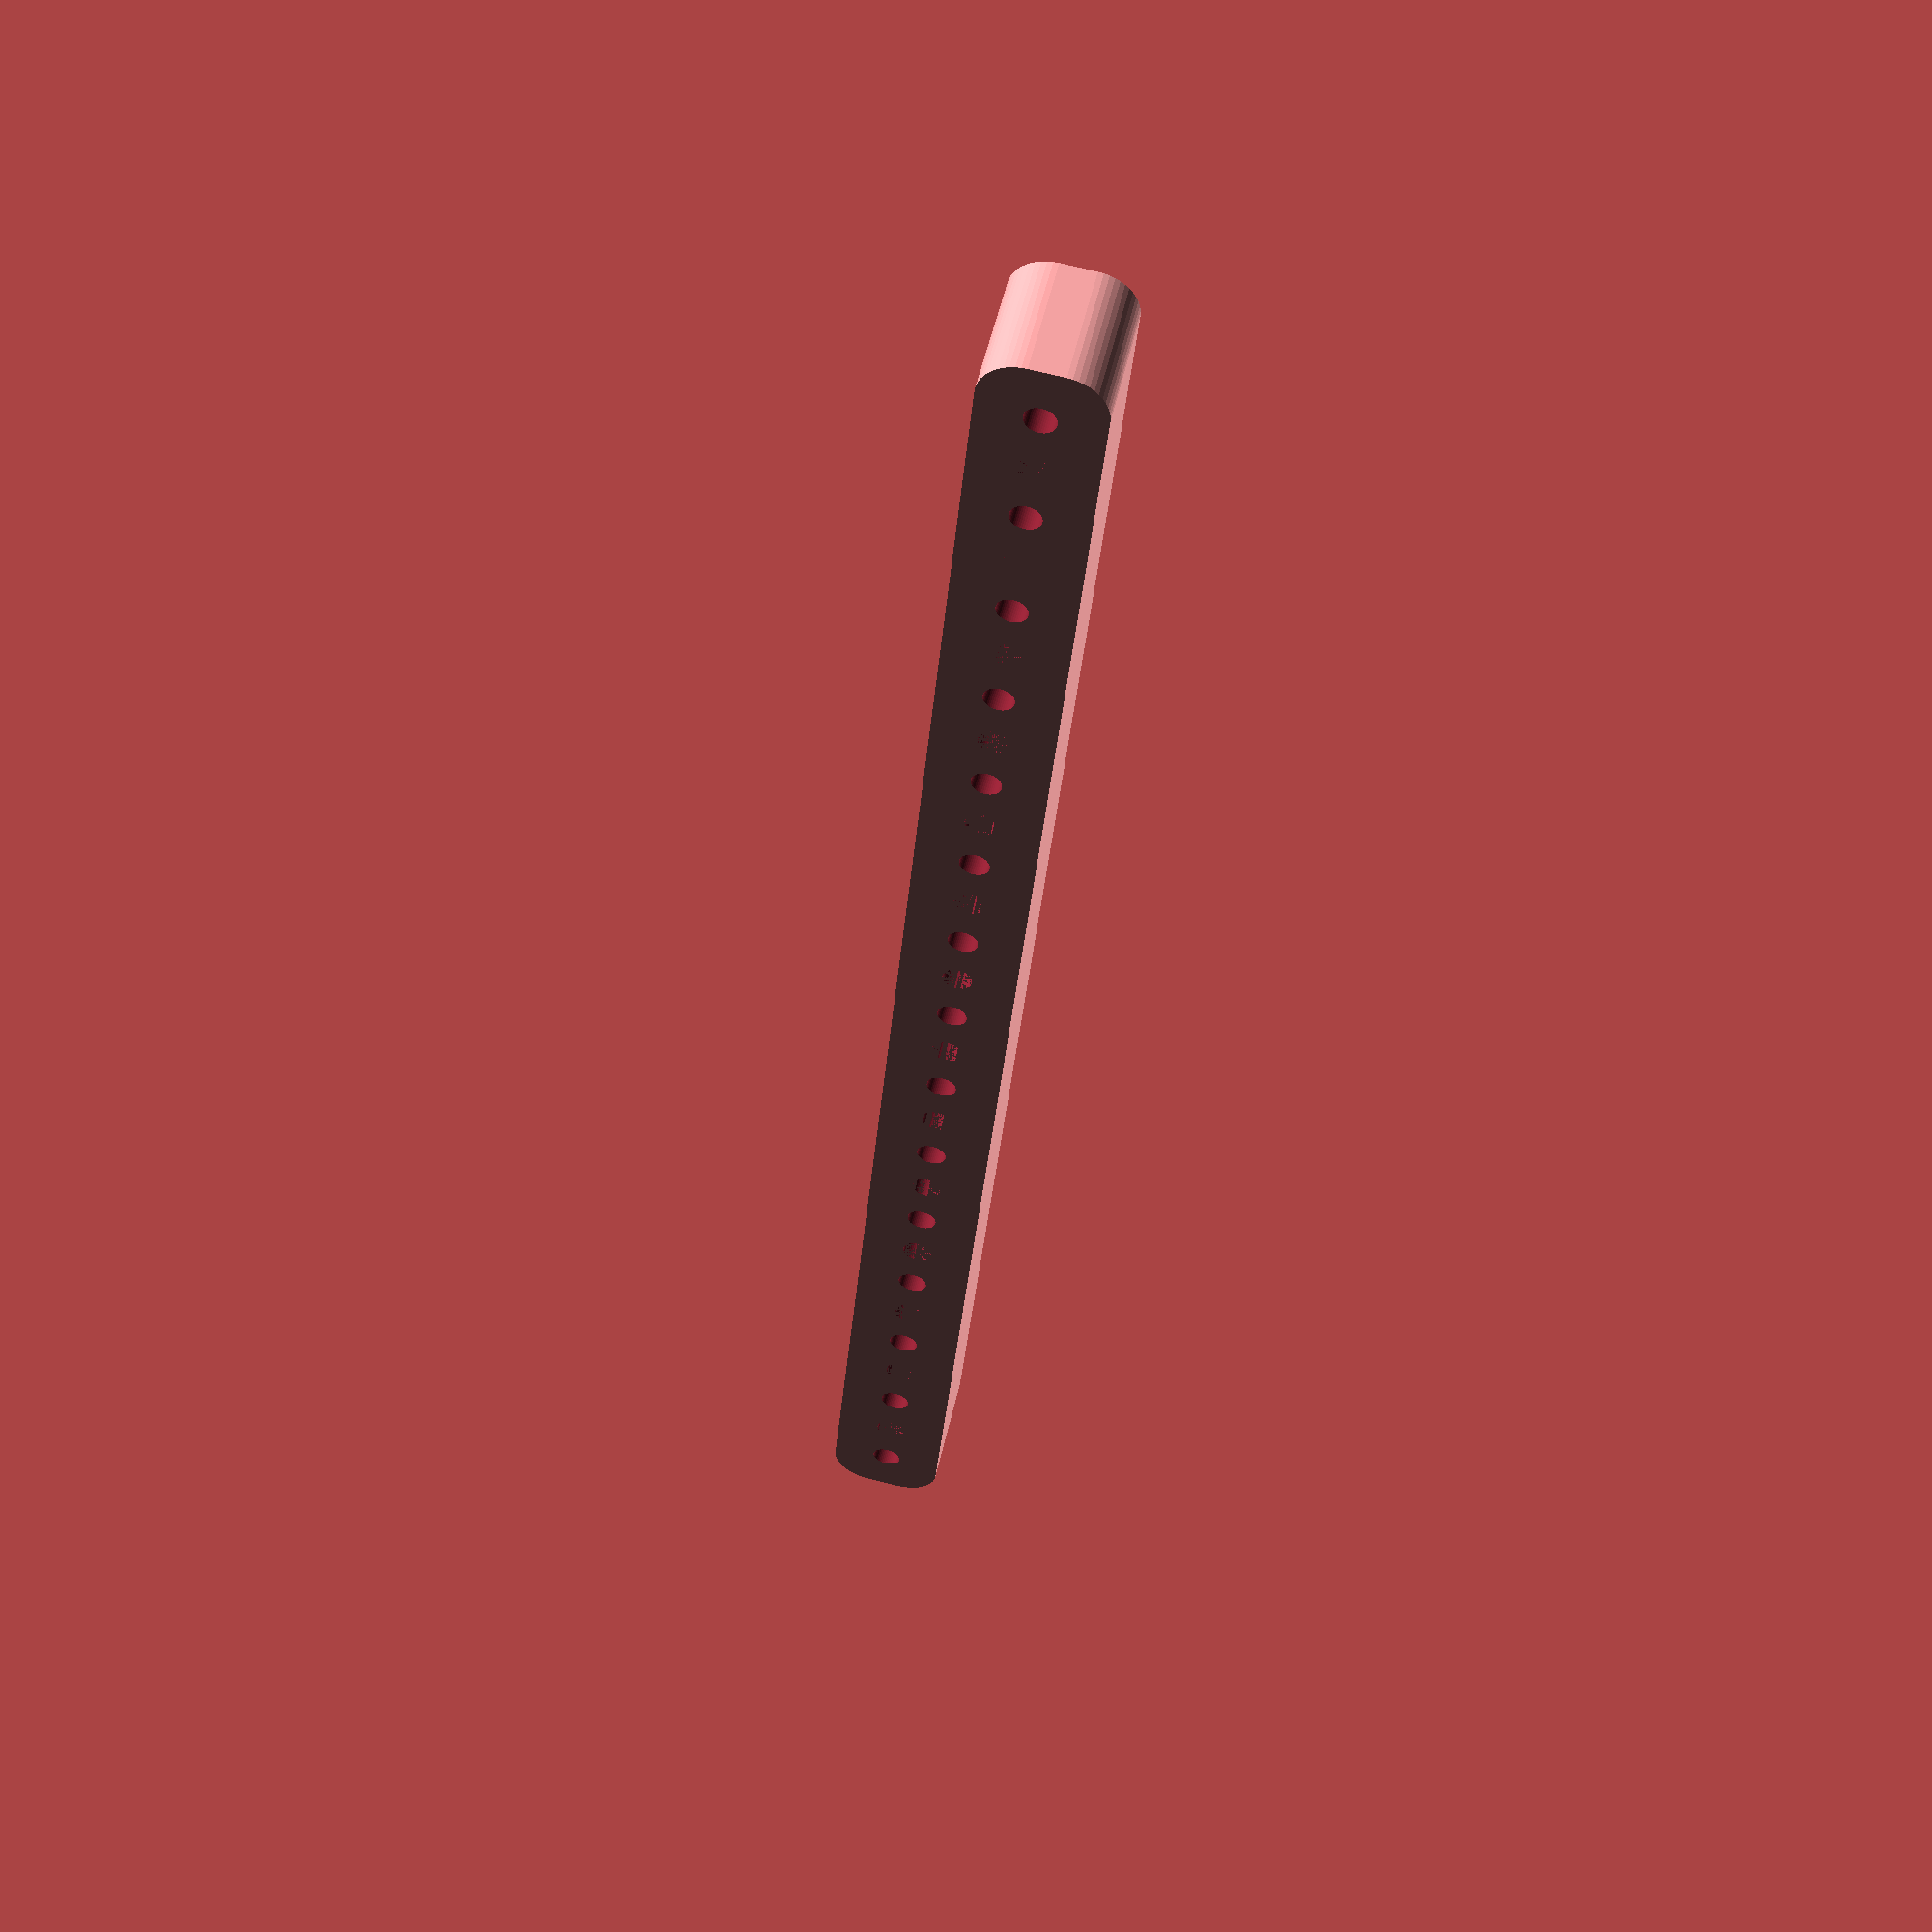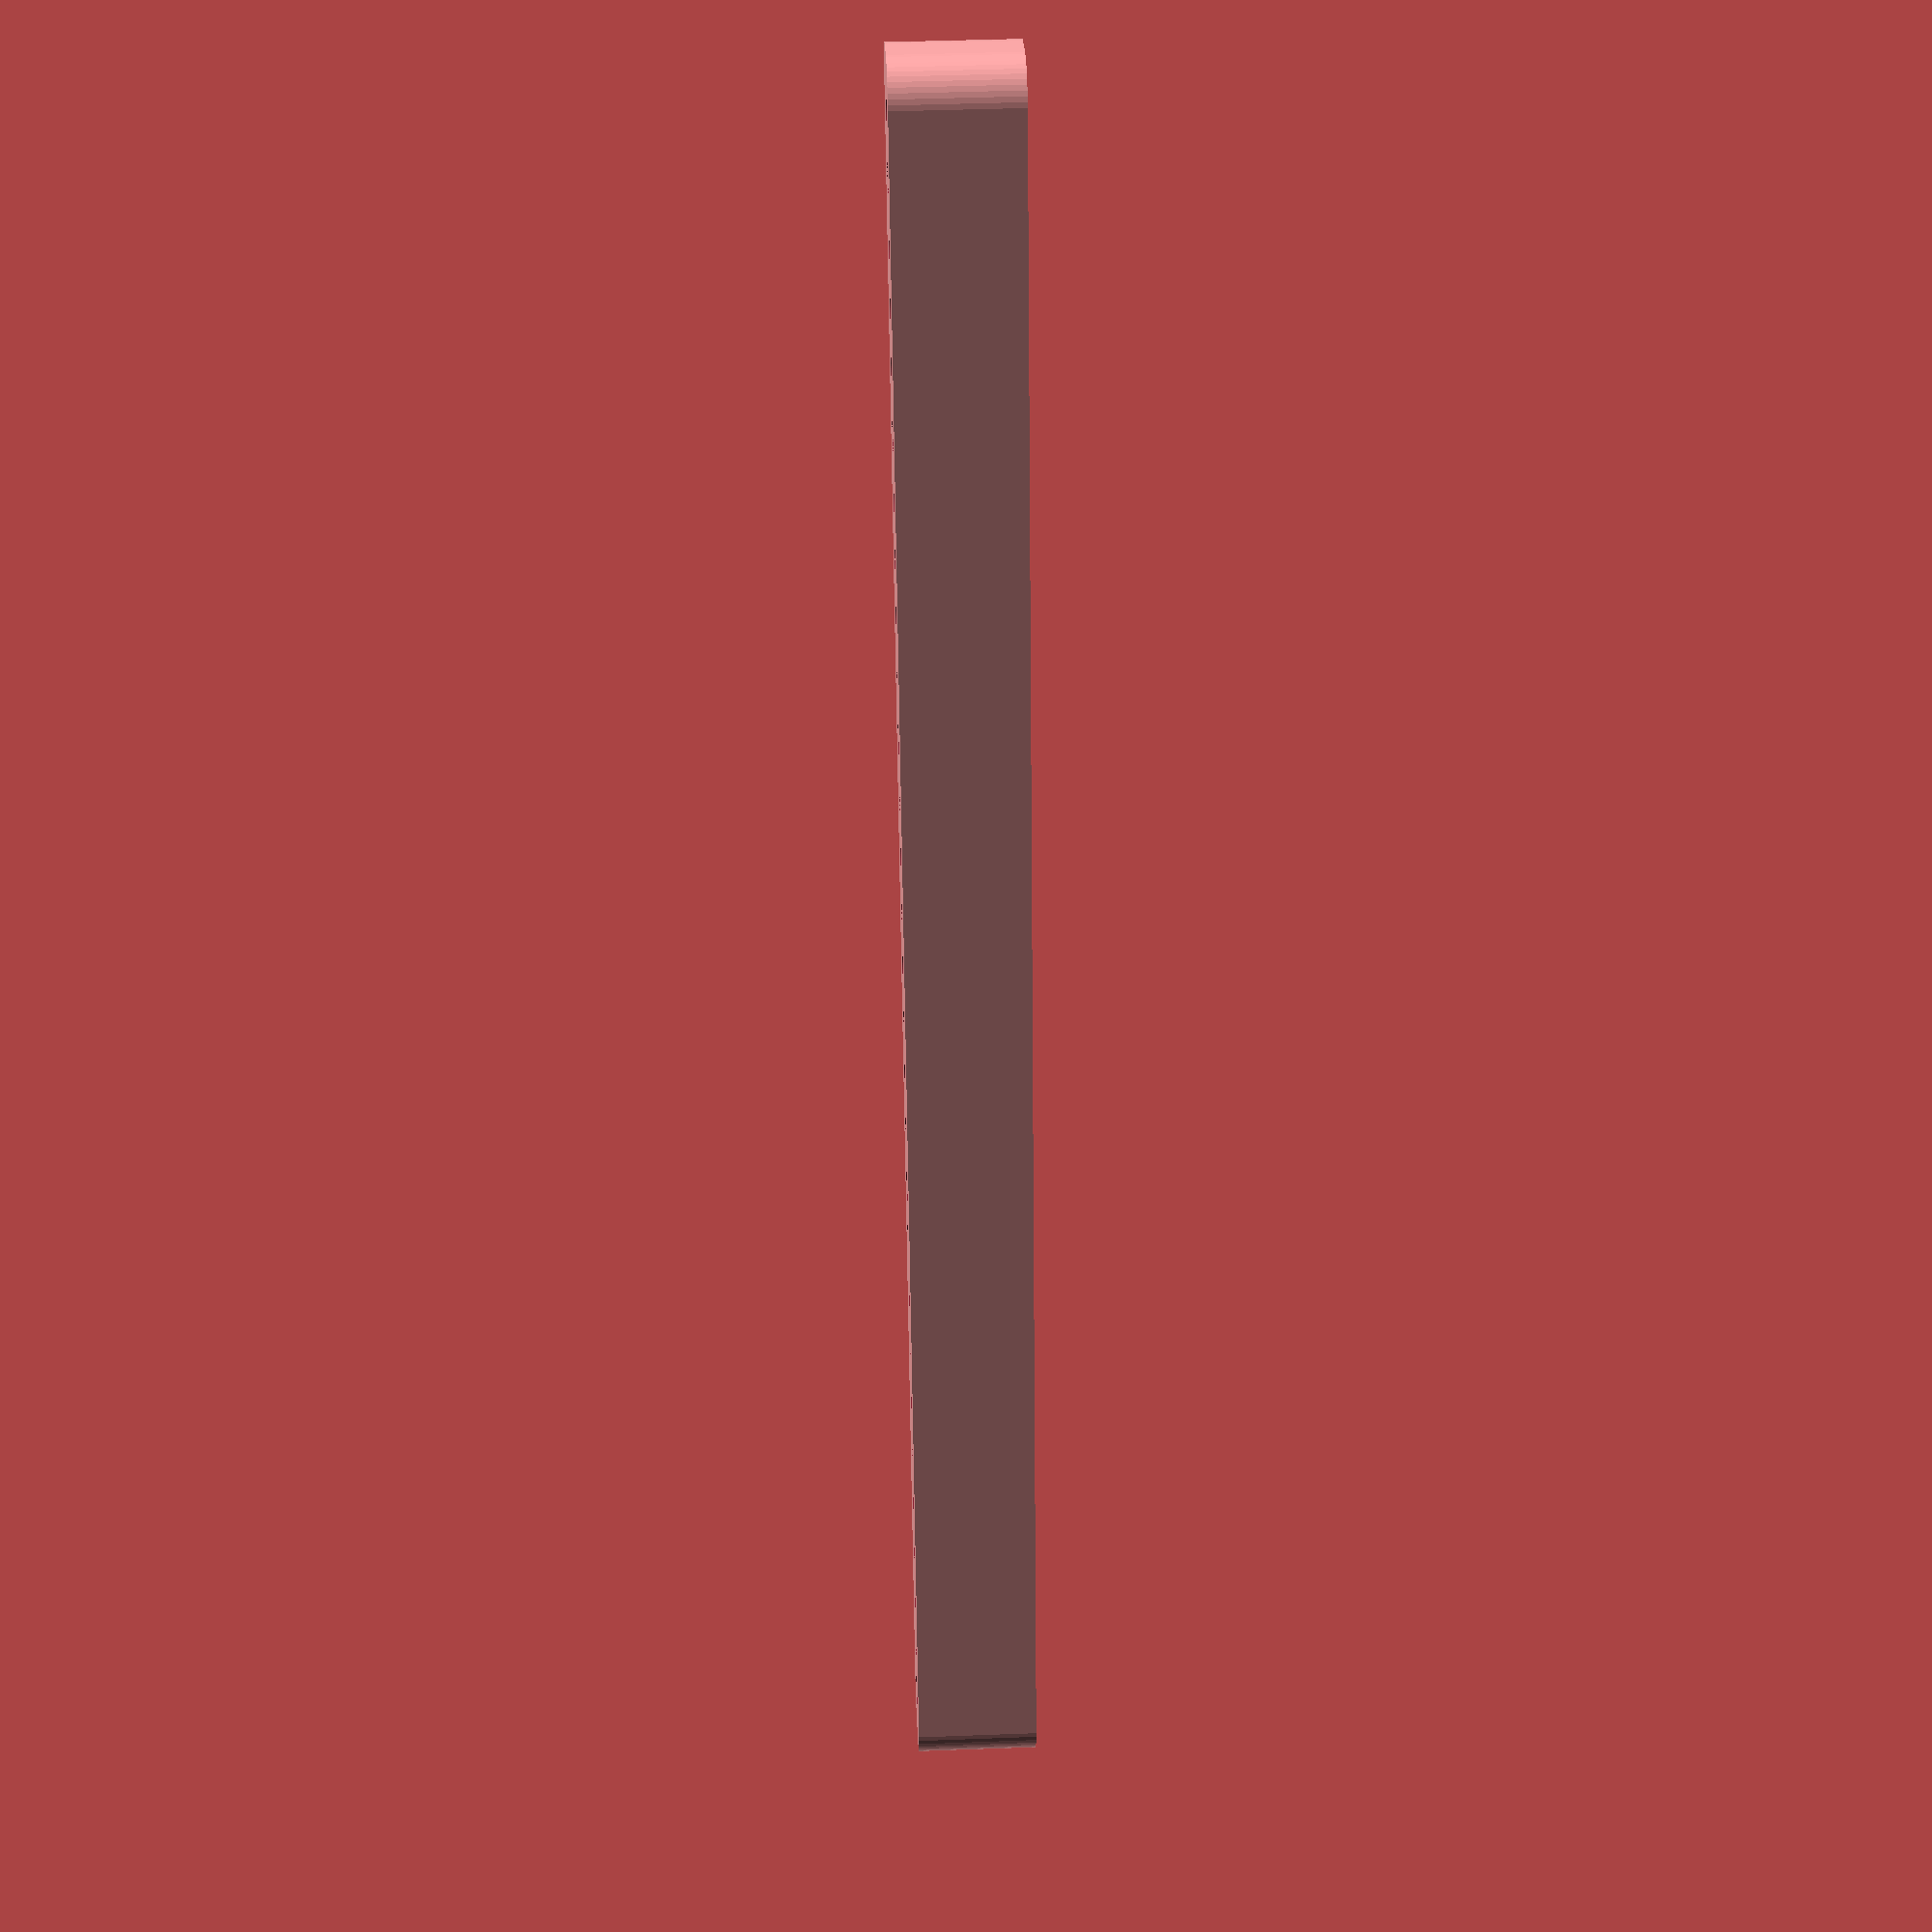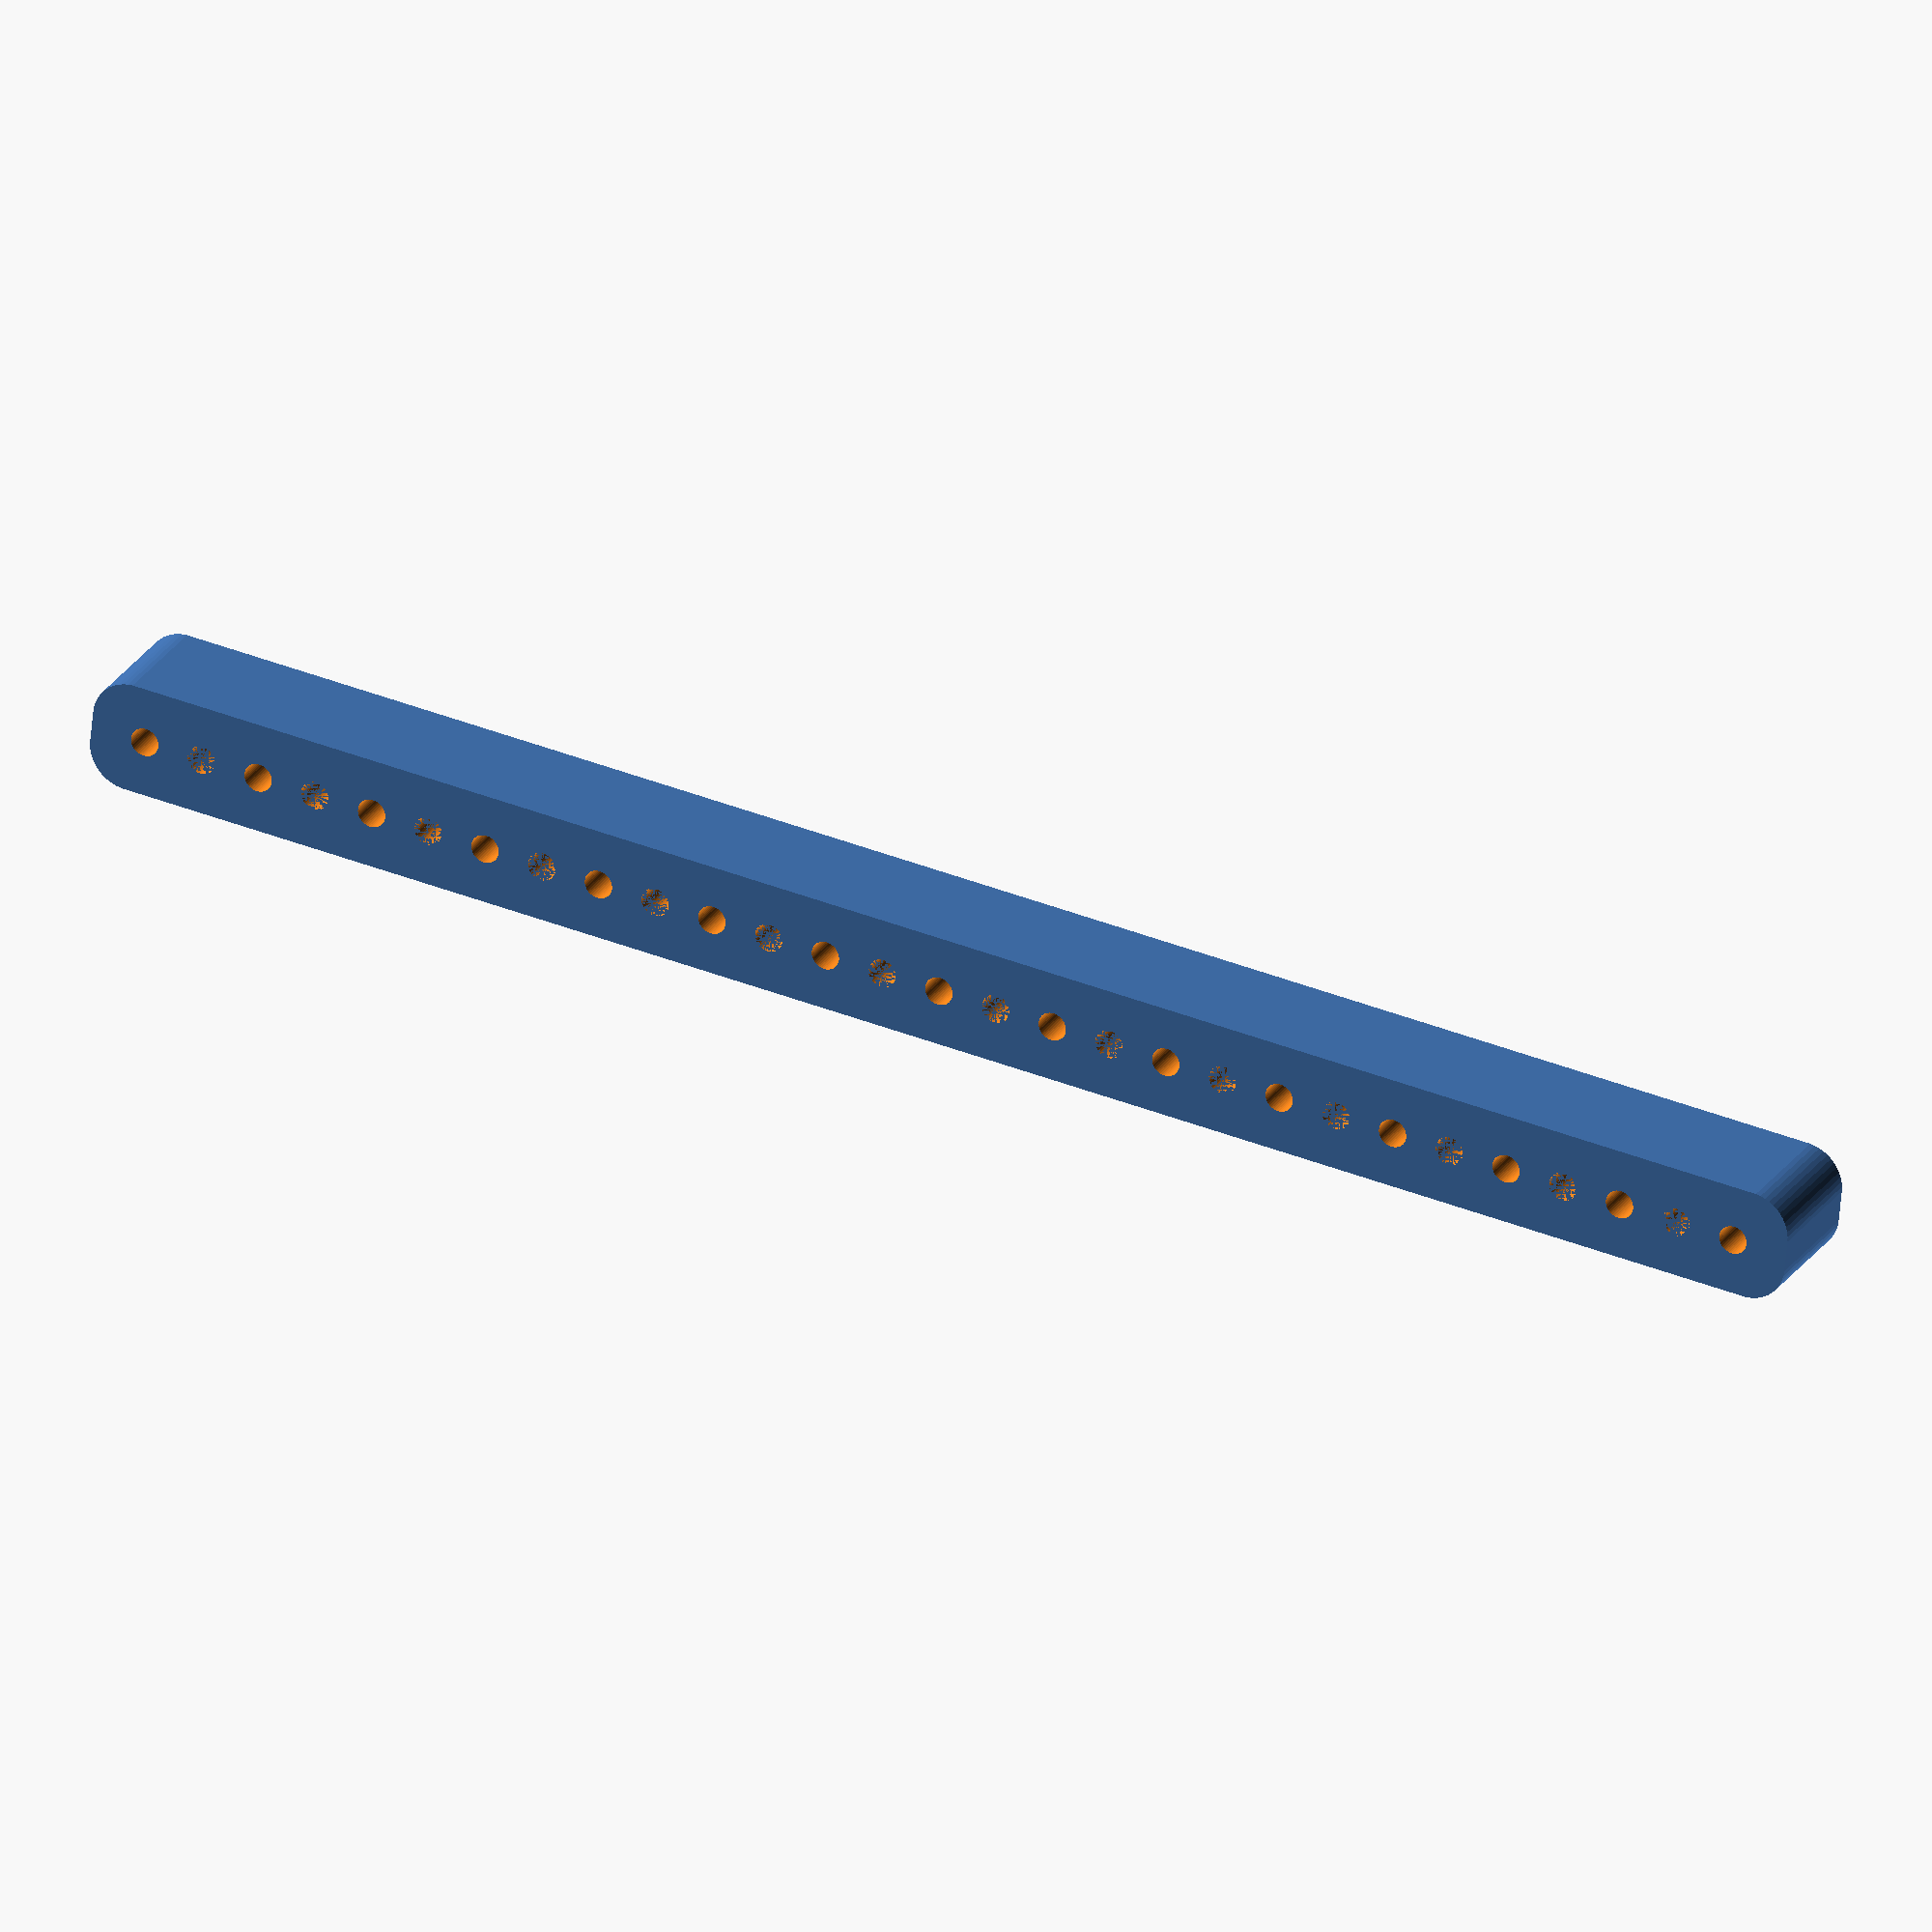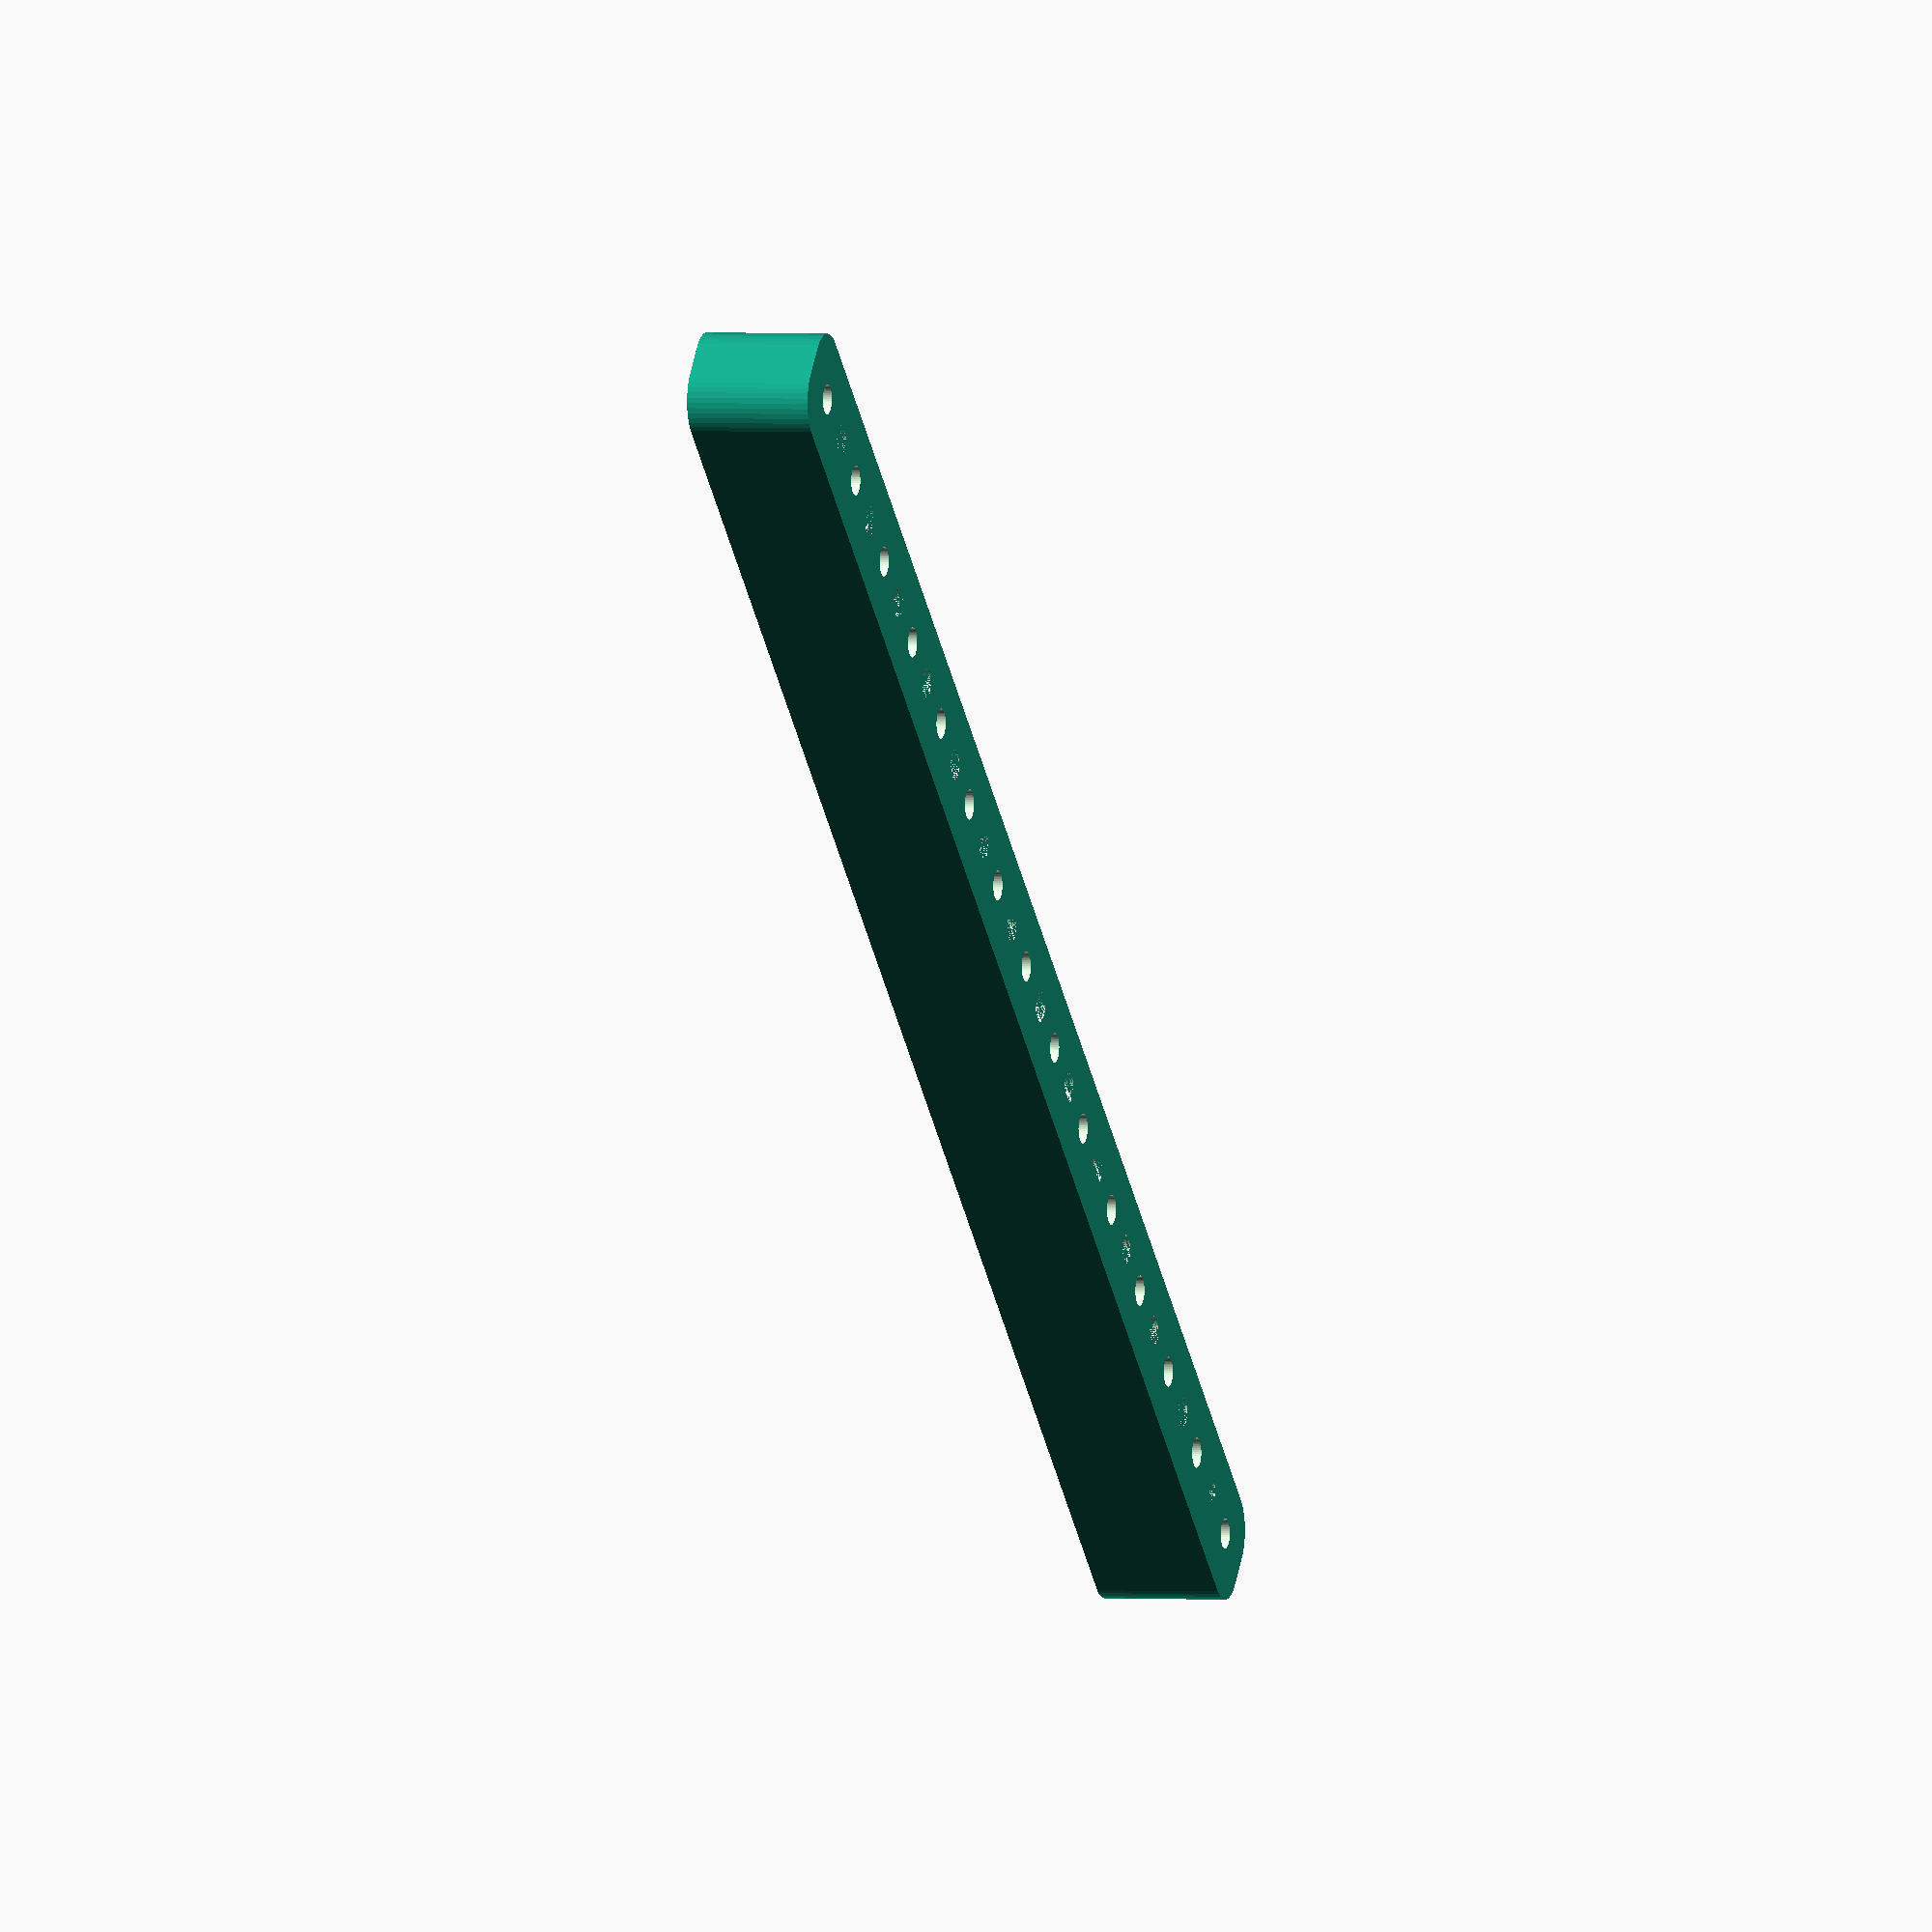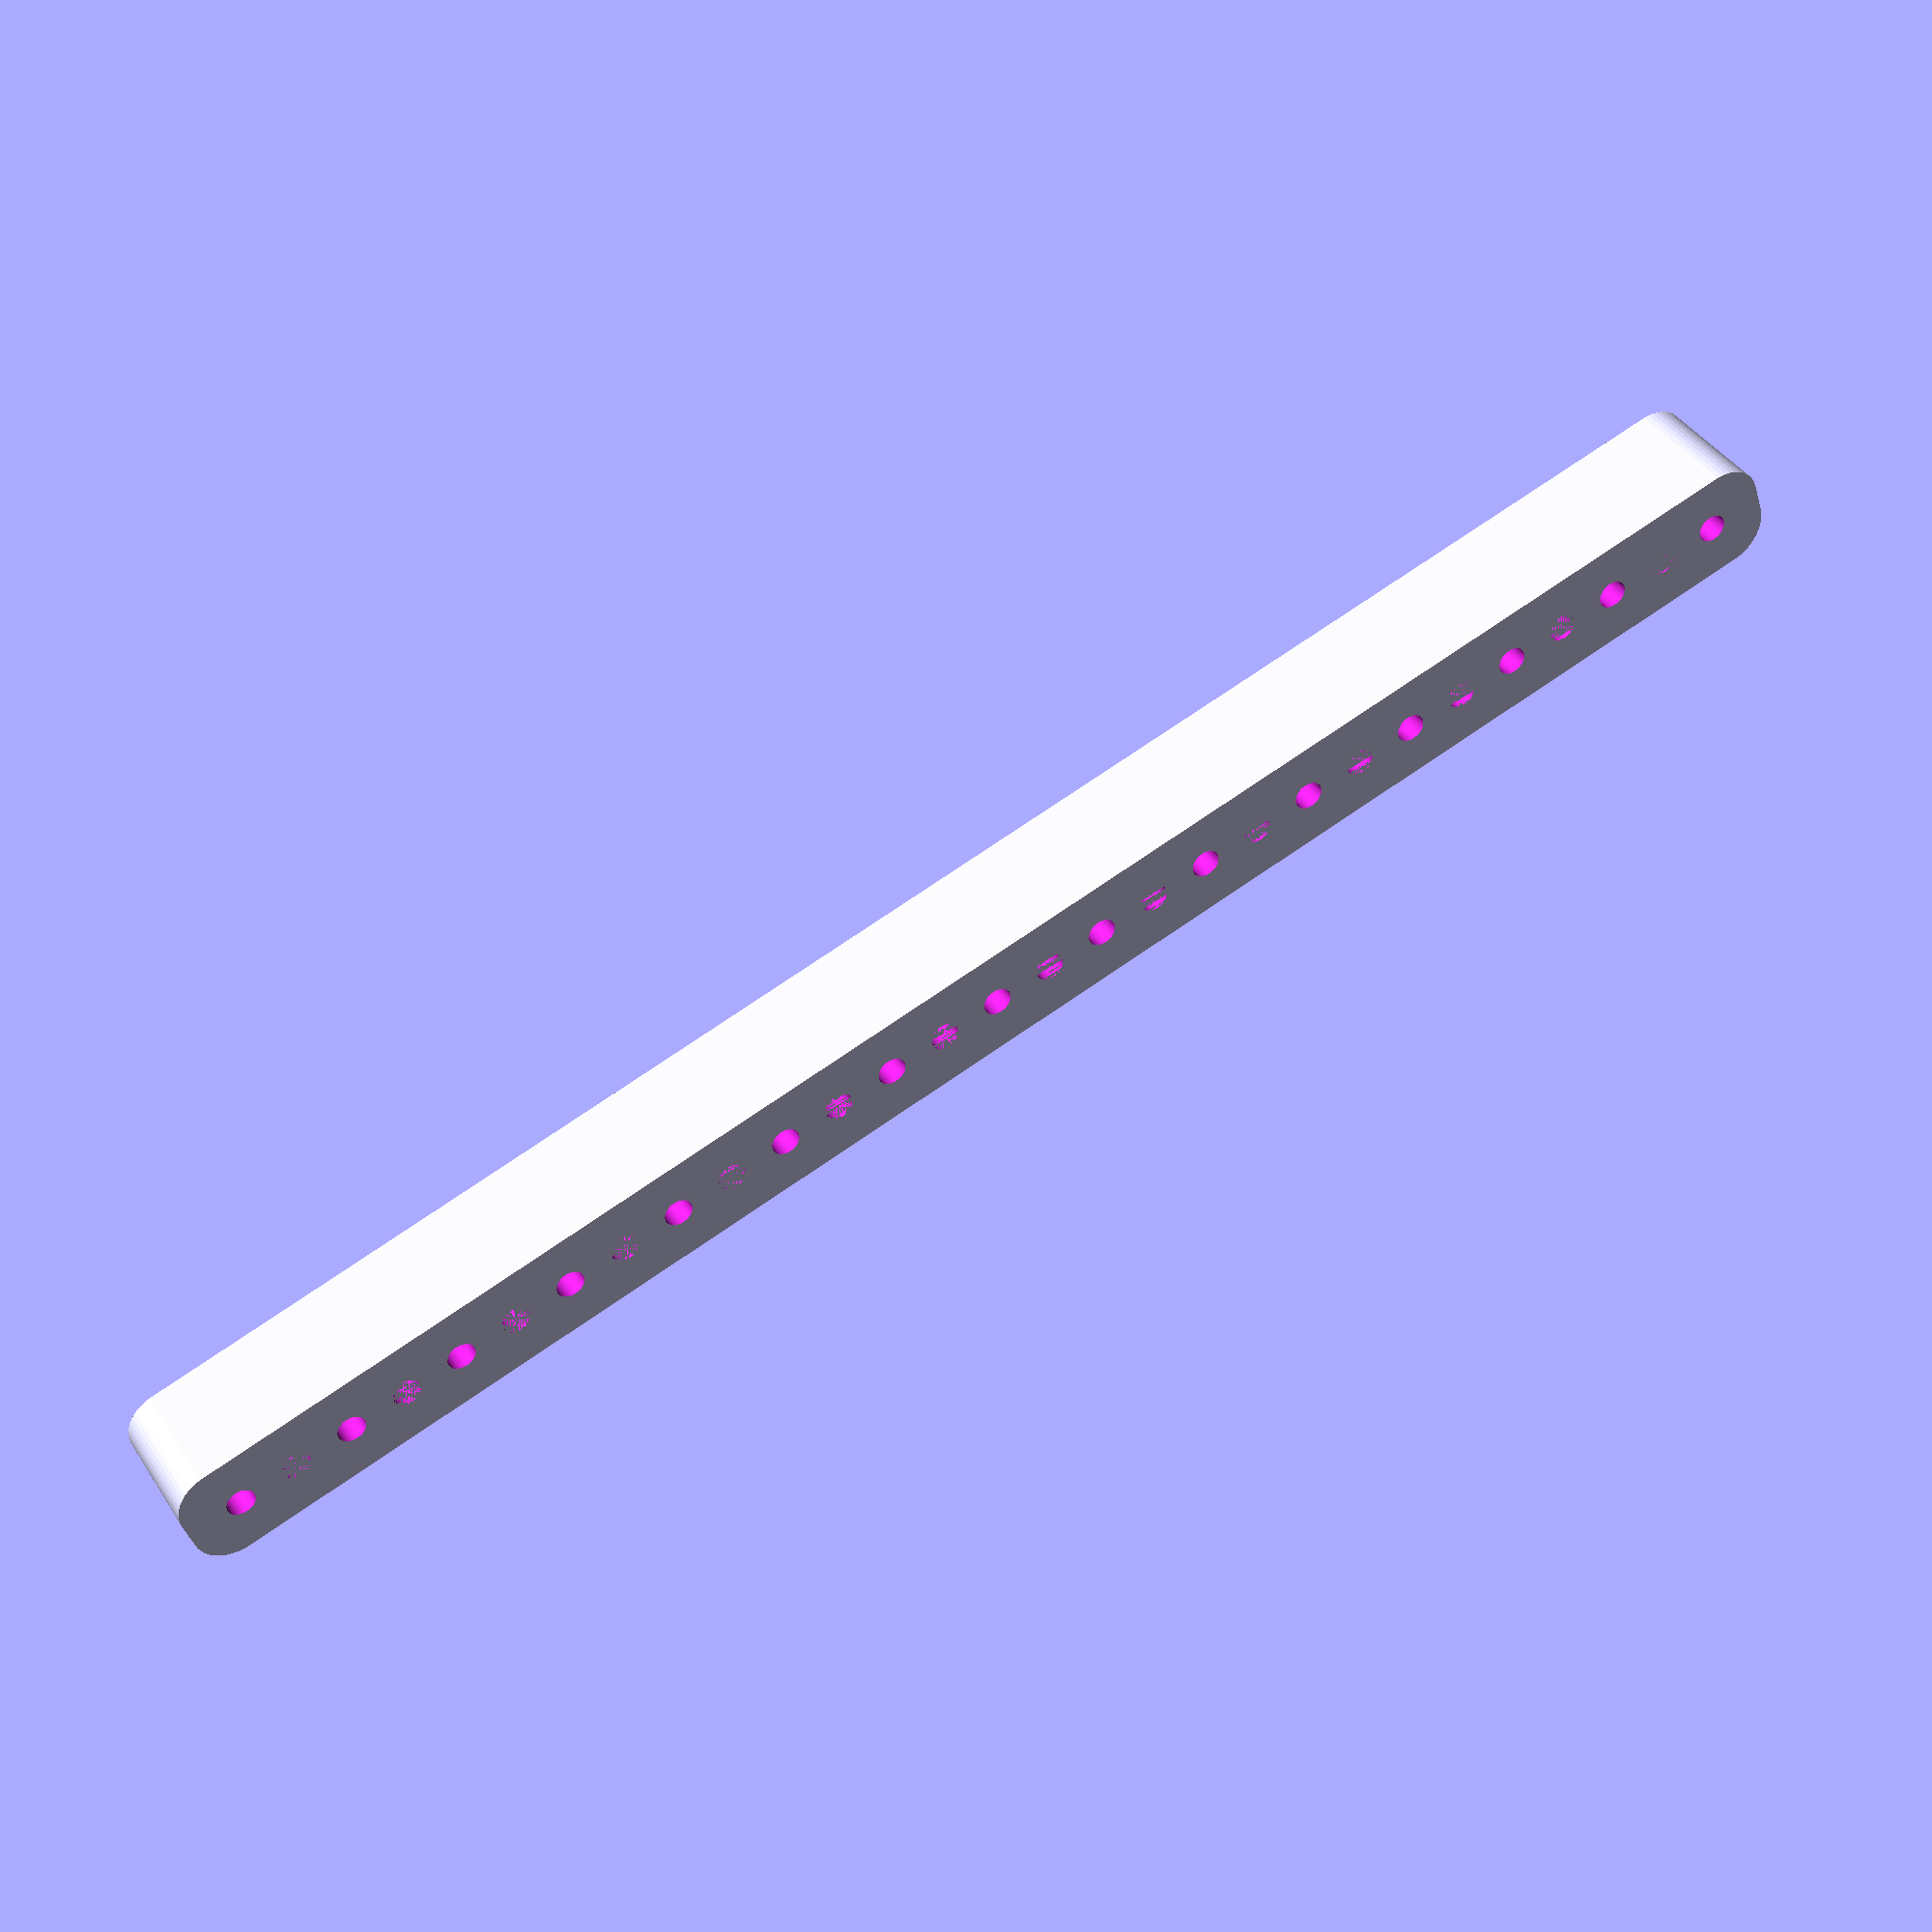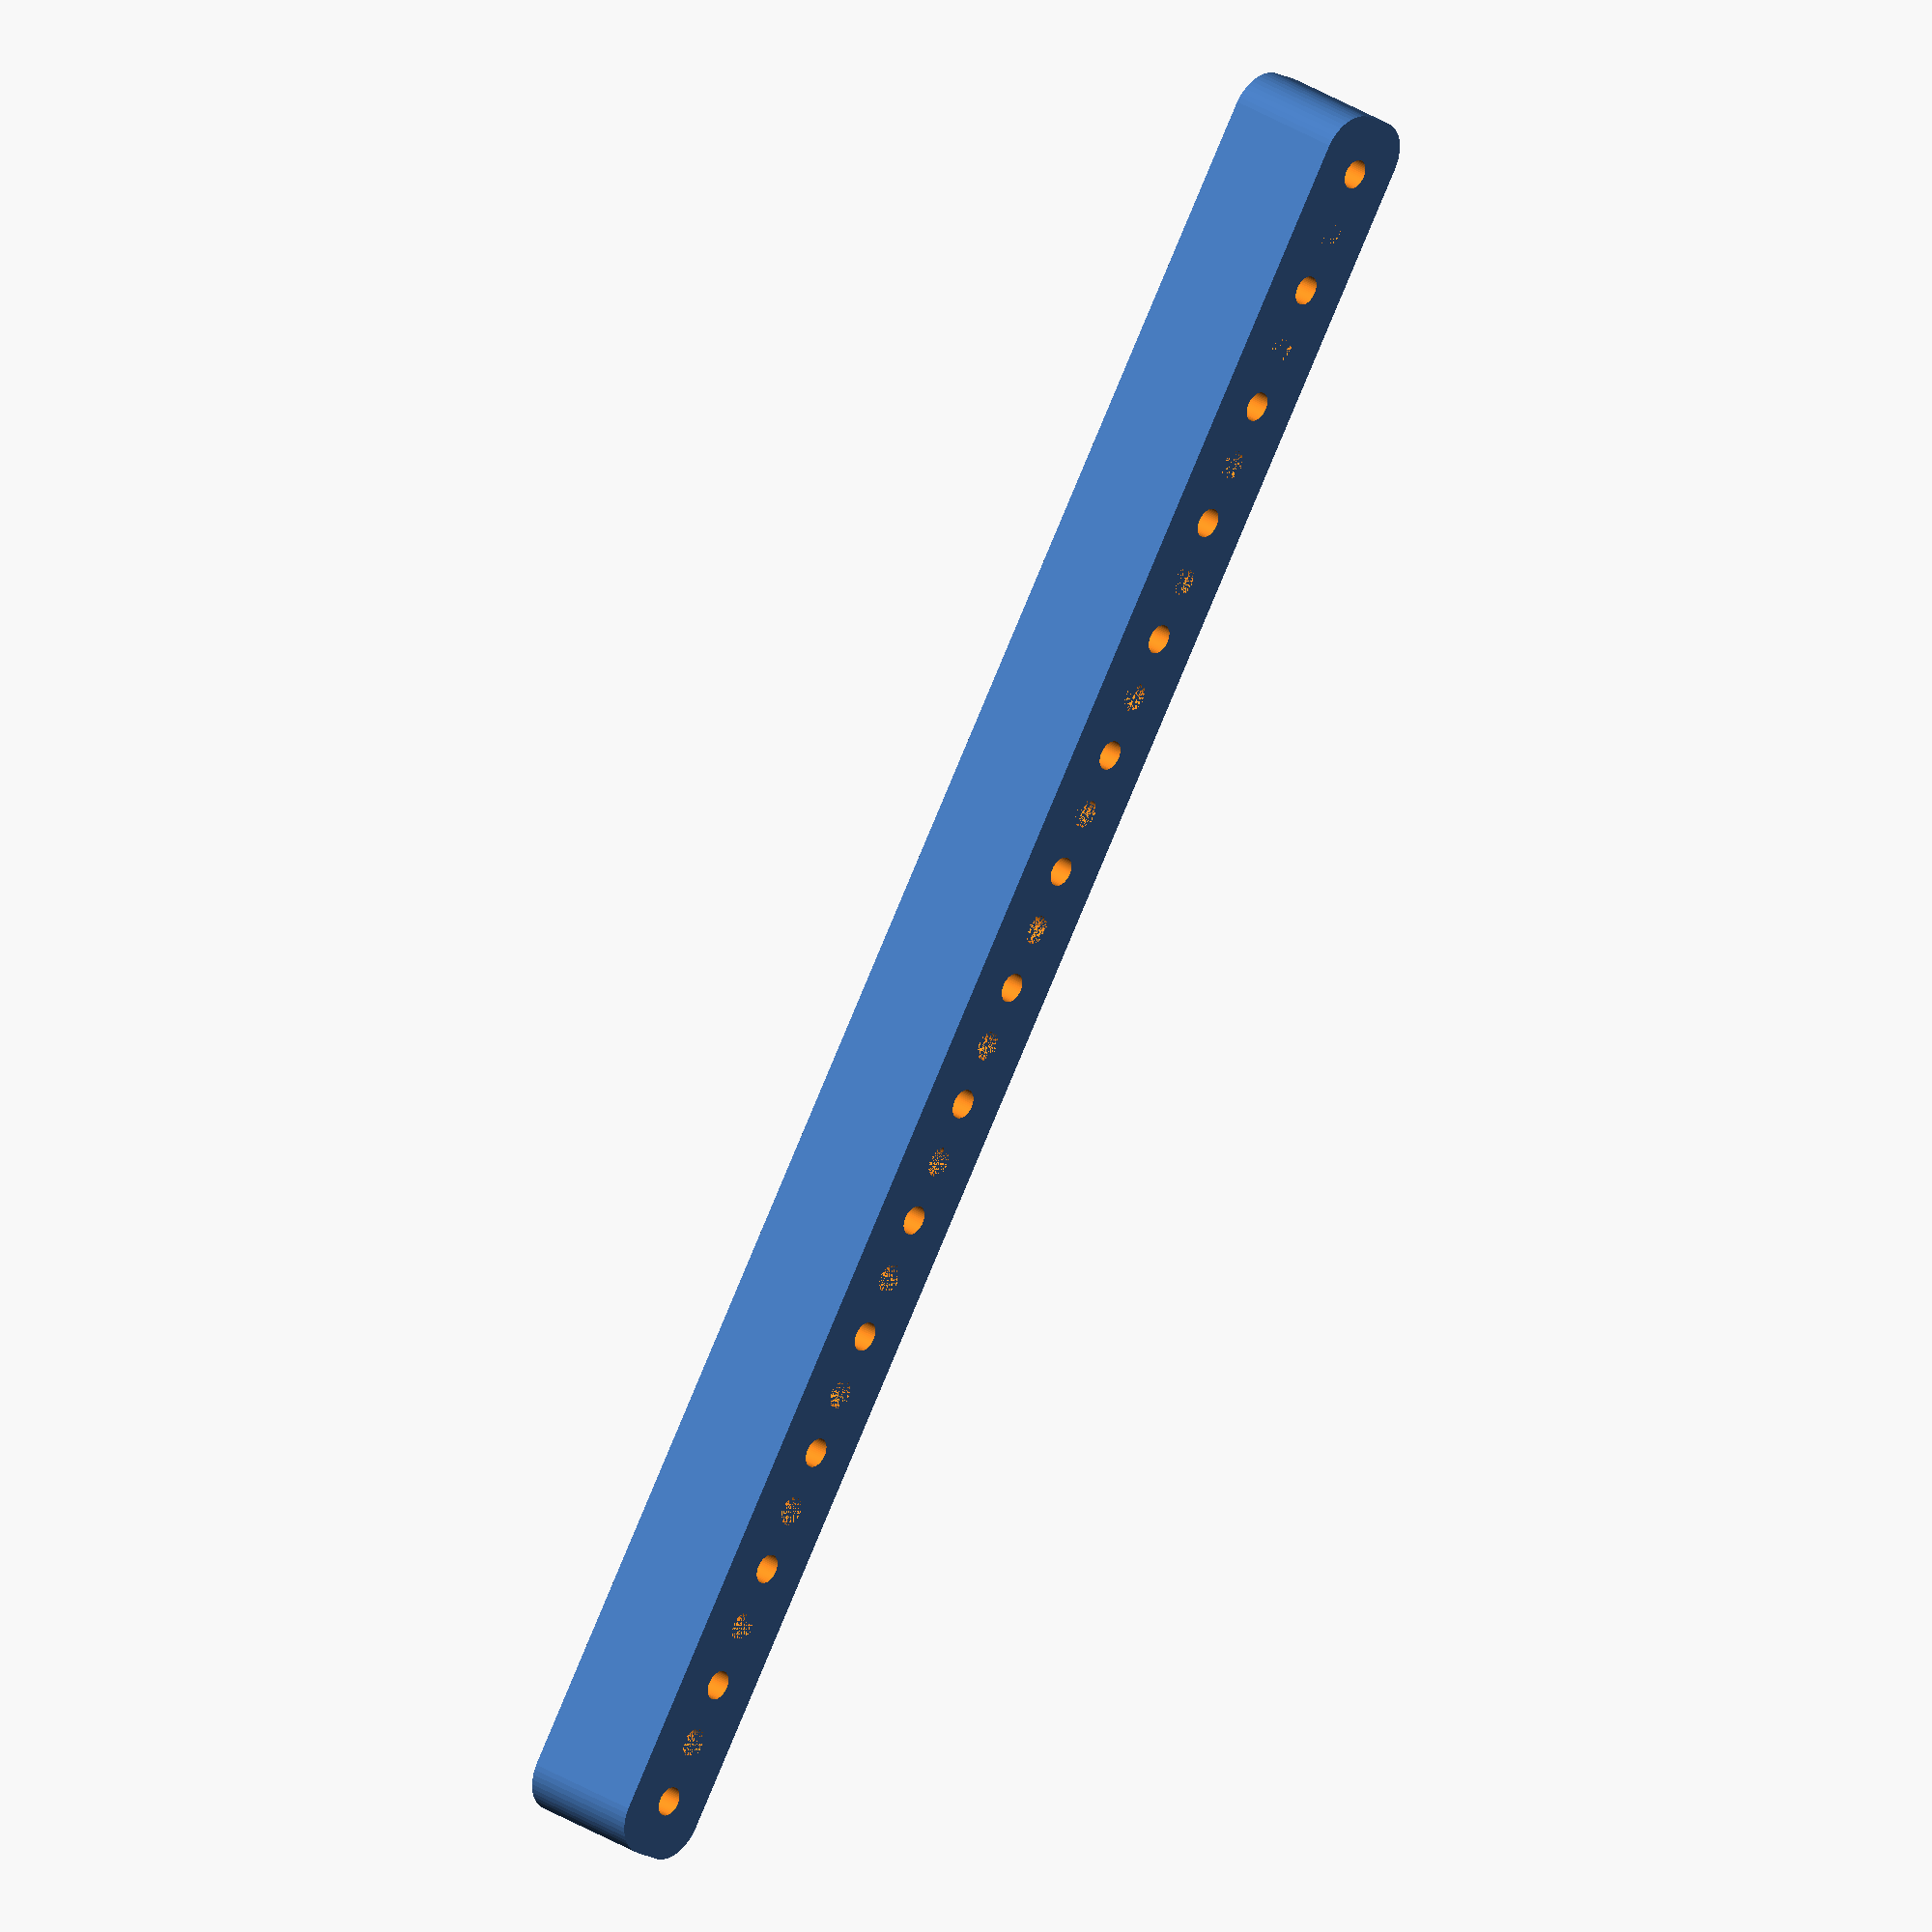
<openscad>
$fn = 50;


difference() {
	union() {
		hull() {
			translate(v = [-107.0000000000, 2.0000000000, 0]) {
				cylinder(h = 15, r = 5);
			}
			translate(v = [107.0000000000, 2.0000000000, 0]) {
				cylinder(h = 15, r = 5);
			}
			translate(v = [-107.0000000000, -2.0000000000, 0]) {
				cylinder(h = 15, r = 5);
			}
			translate(v = [107.0000000000, -2.0000000000, 0]) {
				cylinder(h = 15, r = 5);
			}
		}
	}
	union() {
		translate(v = [-105.0000000000, 0.0000000000, -100.0000000000]) {
			cylinder(h = 200, r = 1.8000000000);
		}
		translate(v = [-90.0000000000, 0.0000000000, -100.0000000000]) {
			cylinder(h = 200, r = 1.8000000000);
		}
		translate(v = [-75.0000000000, 0.0000000000, -100.0000000000]) {
			cylinder(h = 200, r = 1.8000000000);
		}
		translate(v = [-60.0000000000, 0.0000000000, -100.0000000000]) {
			cylinder(h = 200, r = 1.8000000000);
		}
		translate(v = [-45.0000000000, 0.0000000000, -100.0000000000]) {
			cylinder(h = 200, r = 1.8000000000);
		}
		translate(v = [-30.0000000000, 0.0000000000, -100.0000000000]) {
			cylinder(h = 200, r = 1.8000000000);
		}
		translate(v = [-15.0000000000, 0.0000000000, -100.0000000000]) {
			cylinder(h = 200, r = 1.8000000000);
		}
		translate(v = [0.0000000000, 0.0000000000, -100.0000000000]) {
			cylinder(h = 200, r = 1.8000000000);
		}
		translate(v = [15.0000000000, 0.0000000000, -100.0000000000]) {
			cylinder(h = 200, r = 1.8000000000);
		}
		translate(v = [30.0000000000, 0.0000000000, -100.0000000000]) {
			cylinder(h = 200, r = 1.8000000000);
		}
		translate(v = [45.0000000000, 0.0000000000, -100.0000000000]) {
			cylinder(h = 200, r = 1.8000000000);
		}
		translate(v = [60.0000000000, 0.0000000000, -100.0000000000]) {
			cylinder(h = 200, r = 1.8000000000);
		}
		translate(v = [75.0000000000, 0.0000000000, -100.0000000000]) {
			cylinder(h = 200, r = 1.8000000000);
		}
		translate(v = [90.0000000000, 0.0000000000, -100.0000000000]) {
			cylinder(h = 200, r = 1.8000000000);
		}
		translate(v = [105.0000000000, 0.0000000000, -100.0000000000]) {
			cylinder(h = 200, r = 1.8000000000);
		}
		translate(v = [-105.0000000000, 0.0000000000, 0]) {
			cylinder(h = 15, r = 1.8000000000);
		}
		translate(v = [-97.5000000000, 0.0000000000, 0]) {
			cylinder(h = 15, r = 1.8000000000);
		}
		translate(v = [-90.0000000000, 0.0000000000, 0]) {
			cylinder(h = 15, r = 1.8000000000);
		}
		translate(v = [-82.5000000000, 0.0000000000, 0]) {
			cylinder(h = 15, r = 1.8000000000);
		}
		translate(v = [-75.0000000000, 0.0000000000, 0]) {
			cylinder(h = 15, r = 1.8000000000);
		}
		translate(v = [-67.5000000000, 0.0000000000, 0]) {
			cylinder(h = 15, r = 1.8000000000);
		}
		translate(v = [-60.0000000000, 0.0000000000, 0]) {
			cylinder(h = 15, r = 1.8000000000);
		}
		translate(v = [-52.5000000000, 0.0000000000, 0]) {
			cylinder(h = 15, r = 1.8000000000);
		}
		translate(v = [-45.0000000000, 0.0000000000, 0]) {
			cylinder(h = 15, r = 1.8000000000);
		}
		translate(v = [-37.5000000000, 0.0000000000, 0]) {
			cylinder(h = 15, r = 1.8000000000);
		}
		translate(v = [-30.0000000000, 0.0000000000, 0]) {
			cylinder(h = 15, r = 1.8000000000);
		}
		translate(v = [-22.5000000000, 0.0000000000, 0]) {
			cylinder(h = 15, r = 1.8000000000);
		}
		translate(v = [-15.0000000000, 0.0000000000, 0]) {
			cylinder(h = 15, r = 1.8000000000);
		}
		translate(v = [-7.5000000000, 0.0000000000, 0]) {
			cylinder(h = 15, r = 1.8000000000);
		}
		cylinder(h = 15, r = 1.8000000000);
		translate(v = [7.5000000000, 0.0000000000, 0]) {
			cylinder(h = 15, r = 1.8000000000);
		}
		translate(v = [15.0000000000, 0.0000000000, 0]) {
			cylinder(h = 15, r = 1.8000000000);
		}
		translate(v = [22.5000000000, 0.0000000000, 0]) {
			cylinder(h = 15, r = 1.8000000000);
		}
		translate(v = [30.0000000000, 0.0000000000, 0]) {
			cylinder(h = 15, r = 1.8000000000);
		}
		translate(v = [37.5000000000, 0.0000000000, 0]) {
			cylinder(h = 15, r = 1.8000000000);
		}
		translate(v = [45.0000000000, 0.0000000000, 0]) {
			cylinder(h = 15, r = 1.8000000000);
		}
		translate(v = [52.5000000000, 0.0000000000, 0]) {
			cylinder(h = 15, r = 1.8000000000);
		}
		translate(v = [60.0000000000, 0.0000000000, 0]) {
			cylinder(h = 15, r = 1.8000000000);
		}
		translate(v = [67.5000000000, 0.0000000000, 0]) {
			cylinder(h = 15, r = 1.8000000000);
		}
		translate(v = [75.0000000000, 0.0000000000, 0]) {
			cylinder(h = 15, r = 1.8000000000);
		}
		translate(v = [82.5000000000, 0.0000000000, 0]) {
			cylinder(h = 15, r = 1.8000000000);
		}
		translate(v = [90.0000000000, 0.0000000000, 0]) {
			cylinder(h = 15, r = 1.8000000000);
		}
		translate(v = [97.5000000000, 0.0000000000, 0]) {
			cylinder(h = 15, r = 1.8000000000);
		}
		translate(v = [105.0000000000, 0.0000000000, 0]) {
			cylinder(h = 15, r = 1.8000000000);
		}
		translate(v = [-105.0000000000, 0.0000000000, 0]) {
			cylinder(h = 15, r = 1.8000000000);
		}
		translate(v = [-97.5000000000, 0.0000000000, 0]) {
			cylinder(h = 15, r = 1.8000000000);
		}
		translate(v = [-90.0000000000, 0.0000000000, 0]) {
			cylinder(h = 15, r = 1.8000000000);
		}
		translate(v = [-82.5000000000, 0.0000000000, 0]) {
			cylinder(h = 15, r = 1.8000000000);
		}
		translate(v = [-75.0000000000, 0.0000000000, 0]) {
			cylinder(h = 15, r = 1.8000000000);
		}
		translate(v = [-67.5000000000, 0.0000000000, 0]) {
			cylinder(h = 15, r = 1.8000000000);
		}
		translate(v = [-60.0000000000, 0.0000000000, 0]) {
			cylinder(h = 15, r = 1.8000000000);
		}
		translate(v = [-52.5000000000, 0.0000000000, 0]) {
			cylinder(h = 15, r = 1.8000000000);
		}
		translate(v = [-45.0000000000, 0.0000000000, 0]) {
			cylinder(h = 15, r = 1.8000000000);
		}
		translate(v = [-37.5000000000, 0.0000000000, 0]) {
			cylinder(h = 15, r = 1.8000000000);
		}
		translate(v = [-30.0000000000, 0.0000000000, 0]) {
			cylinder(h = 15, r = 1.8000000000);
		}
		translate(v = [-22.5000000000, 0.0000000000, 0]) {
			cylinder(h = 15, r = 1.8000000000);
		}
		translate(v = [-15.0000000000, 0.0000000000, 0]) {
			cylinder(h = 15, r = 1.8000000000);
		}
		translate(v = [-7.5000000000, 0.0000000000, 0]) {
			cylinder(h = 15, r = 1.8000000000);
		}
		cylinder(h = 15, r = 1.8000000000);
		translate(v = [7.5000000000, 0.0000000000, 0]) {
			cylinder(h = 15, r = 1.8000000000);
		}
		translate(v = [15.0000000000, 0.0000000000, 0]) {
			cylinder(h = 15, r = 1.8000000000);
		}
		translate(v = [22.5000000000, 0.0000000000, 0]) {
			cylinder(h = 15, r = 1.8000000000);
		}
		translate(v = [30.0000000000, 0.0000000000, 0]) {
			cylinder(h = 15, r = 1.8000000000);
		}
		translate(v = [37.5000000000, 0.0000000000, 0]) {
			cylinder(h = 15, r = 1.8000000000);
		}
		translate(v = [45.0000000000, 0.0000000000, 0]) {
			cylinder(h = 15, r = 1.8000000000);
		}
		translate(v = [52.5000000000, 0.0000000000, 0]) {
			cylinder(h = 15, r = 1.8000000000);
		}
		translate(v = [60.0000000000, 0.0000000000, 0]) {
			cylinder(h = 15, r = 1.8000000000);
		}
		translate(v = [67.5000000000, 0.0000000000, 0]) {
			cylinder(h = 15, r = 1.8000000000);
		}
		translate(v = [75.0000000000, 0.0000000000, 0]) {
			cylinder(h = 15, r = 1.8000000000);
		}
		translate(v = [82.5000000000, 0.0000000000, 0]) {
			cylinder(h = 15, r = 1.8000000000);
		}
		translate(v = [90.0000000000, 0.0000000000, 0]) {
			cylinder(h = 15, r = 1.8000000000);
		}
		translate(v = [97.5000000000, 0.0000000000, 0]) {
			cylinder(h = 15, r = 1.8000000000);
		}
		translate(v = [105.0000000000, 0.0000000000, 0]) {
			cylinder(h = 15, r = 1.8000000000);
		}
		translate(v = [-105.0000000000, 0.0000000000, 0]) {
			cylinder(h = 15, r = 1.8000000000);
		}
		translate(v = [-97.5000000000, 0.0000000000, 0]) {
			cylinder(h = 15, r = 1.8000000000);
		}
		translate(v = [-90.0000000000, 0.0000000000, 0]) {
			cylinder(h = 15, r = 1.8000000000);
		}
		translate(v = [-82.5000000000, 0.0000000000, 0]) {
			cylinder(h = 15, r = 1.8000000000);
		}
		translate(v = [-75.0000000000, 0.0000000000, 0]) {
			cylinder(h = 15, r = 1.8000000000);
		}
		translate(v = [-67.5000000000, 0.0000000000, 0]) {
			cylinder(h = 15, r = 1.8000000000);
		}
		translate(v = [-60.0000000000, 0.0000000000, 0]) {
			cylinder(h = 15, r = 1.8000000000);
		}
		translate(v = [-52.5000000000, 0.0000000000, 0]) {
			cylinder(h = 15, r = 1.8000000000);
		}
		translate(v = [-45.0000000000, 0.0000000000, 0]) {
			cylinder(h = 15, r = 1.8000000000);
		}
		translate(v = [-37.5000000000, 0.0000000000, 0]) {
			cylinder(h = 15, r = 1.8000000000);
		}
		translate(v = [-30.0000000000, 0.0000000000, 0]) {
			cylinder(h = 15, r = 1.8000000000);
		}
		translate(v = [-22.5000000000, 0.0000000000, 0]) {
			cylinder(h = 15, r = 1.8000000000);
		}
		translate(v = [-15.0000000000, 0.0000000000, 0]) {
			cylinder(h = 15, r = 1.8000000000);
		}
		translate(v = [-7.5000000000, 0.0000000000, 0]) {
			cylinder(h = 15, r = 1.8000000000);
		}
		cylinder(h = 15, r = 1.8000000000);
		translate(v = [7.5000000000, 0.0000000000, 0]) {
			cylinder(h = 15, r = 1.8000000000);
		}
		translate(v = [15.0000000000, 0.0000000000, 0]) {
			cylinder(h = 15, r = 1.8000000000);
		}
		translate(v = [22.5000000000, 0.0000000000, 0]) {
			cylinder(h = 15, r = 1.8000000000);
		}
		translate(v = [30.0000000000, 0.0000000000, 0]) {
			cylinder(h = 15, r = 1.8000000000);
		}
		translate(v = [37.5000000000, 0.0000000000, 0]) {
			cylinder(h = 15, r = 1.8000000000);
		}
		translate(v = [45.0000000000, 0.0000000000, 0]) {
			cylinder(h = 15, r = 1.8000000000);
		}
		translate(v = [52.5000000000, 0.0000000000, 0]) {
			cylinder(h = 15, r = 1.8000000000);
		}
		translate(v = [60.0000000000, 0.0000000000, 0]) {
			cylinder(h = 15, r = 1.8000000000);
		}
		translate(v = [67.5000000000, 0.0000000000, 0]) {
			cylinder(h = 15, r = 1.8000000000);
		}
		translate(v = [75.0000000000, 0.0000000000, 0]) {
			cylinder(h = 15, r = 1.8000000000);
		}
		translate(v = [82.5000000000, 0.0000000000, 0]) {
			cylinder(h = 15, r = 1.8000000000);
		}
		translate(v = [90.0000000000, 0.0000000000, 0]) {
			cylinder(h = 15, r = 1.8000000000);
		}
		translate(v = [97.5000000000, 0.0000000000, 0]) {
			cylinder(h = 15, r = 1.8000000000);
		}
		translate(v = [105.0000000000, 0.0000000000, 0]) {
			cylinder(h = 15, r = 1.8000000000);
		}
	}
}
</openscad>
<views>
elev=306.5 azim=275.1 roll=12.8 proj=p view=solid
elev=138.3 azim=76.0 roll=92.6 proj=p view=wireframe
elev=153.8 azim=354.1 roll=334.5 proj=o view=solid
elev=178.2 azim=138.4 roll=72.5 proj=o view=solid
elev=140.0 azim=341.5 roll=209.6 proj=p view=wireframe
elev=149.6 azim=304.5 roll=226.8 proj=o view=solid
</views>
